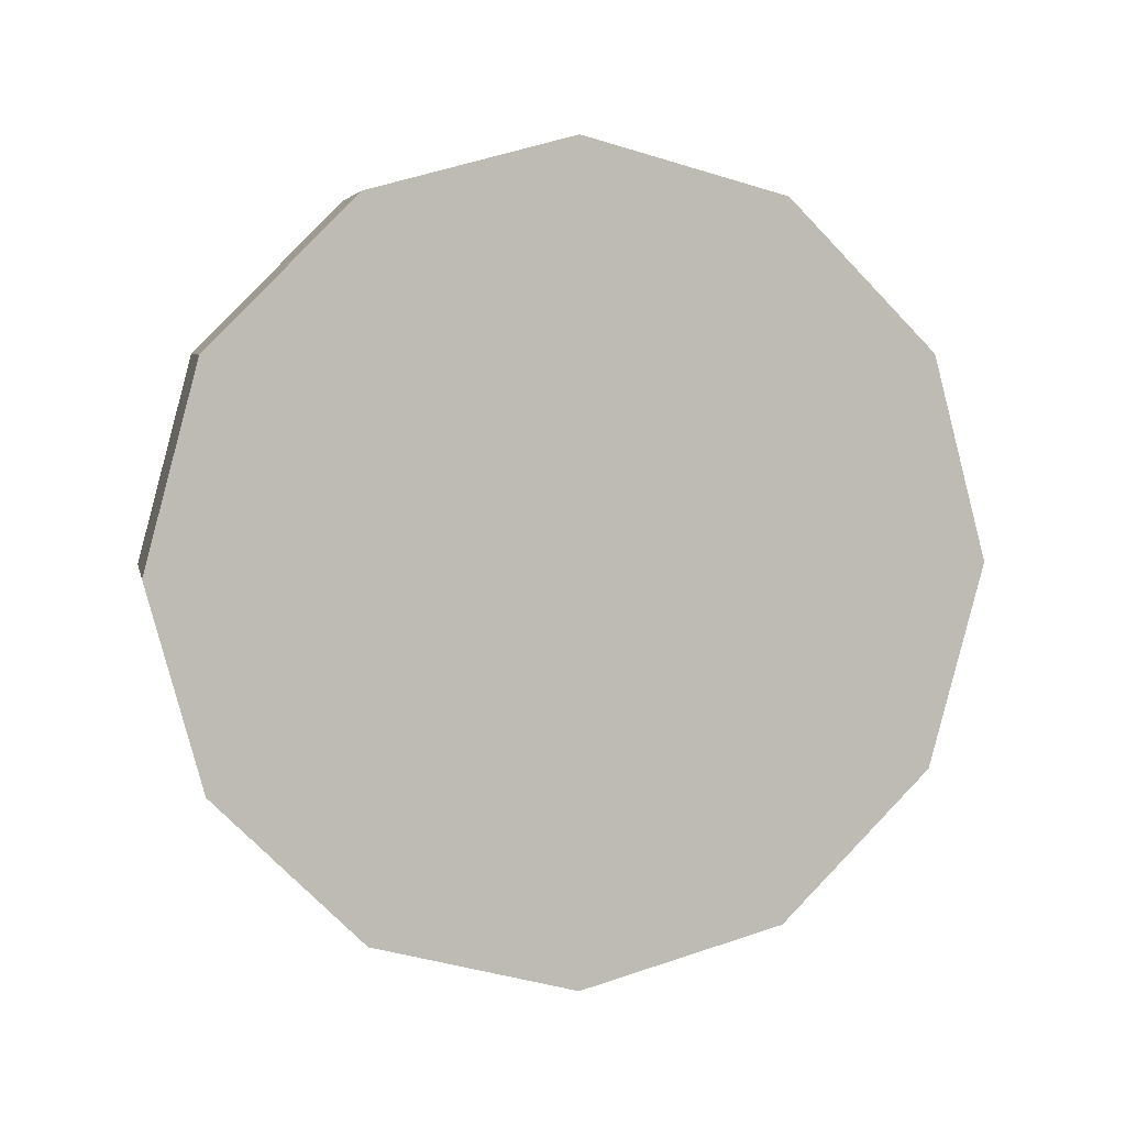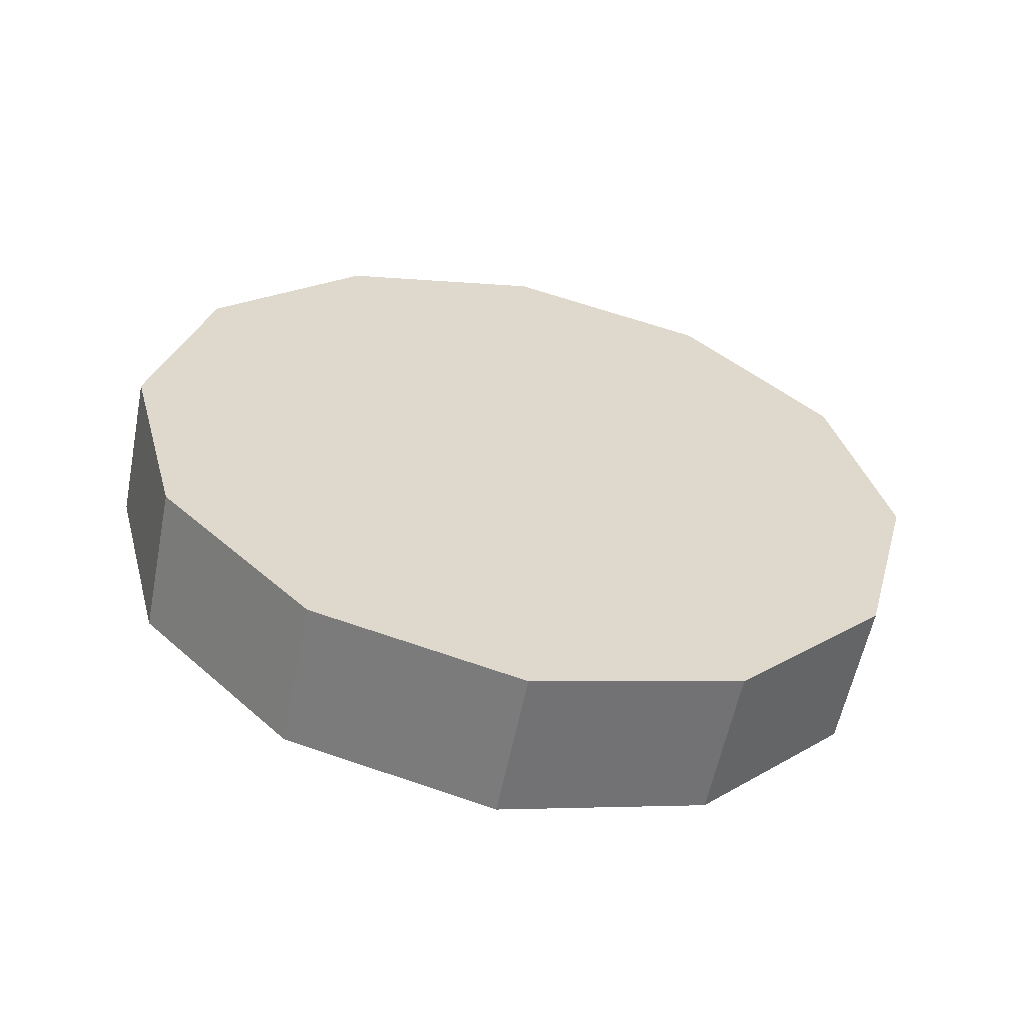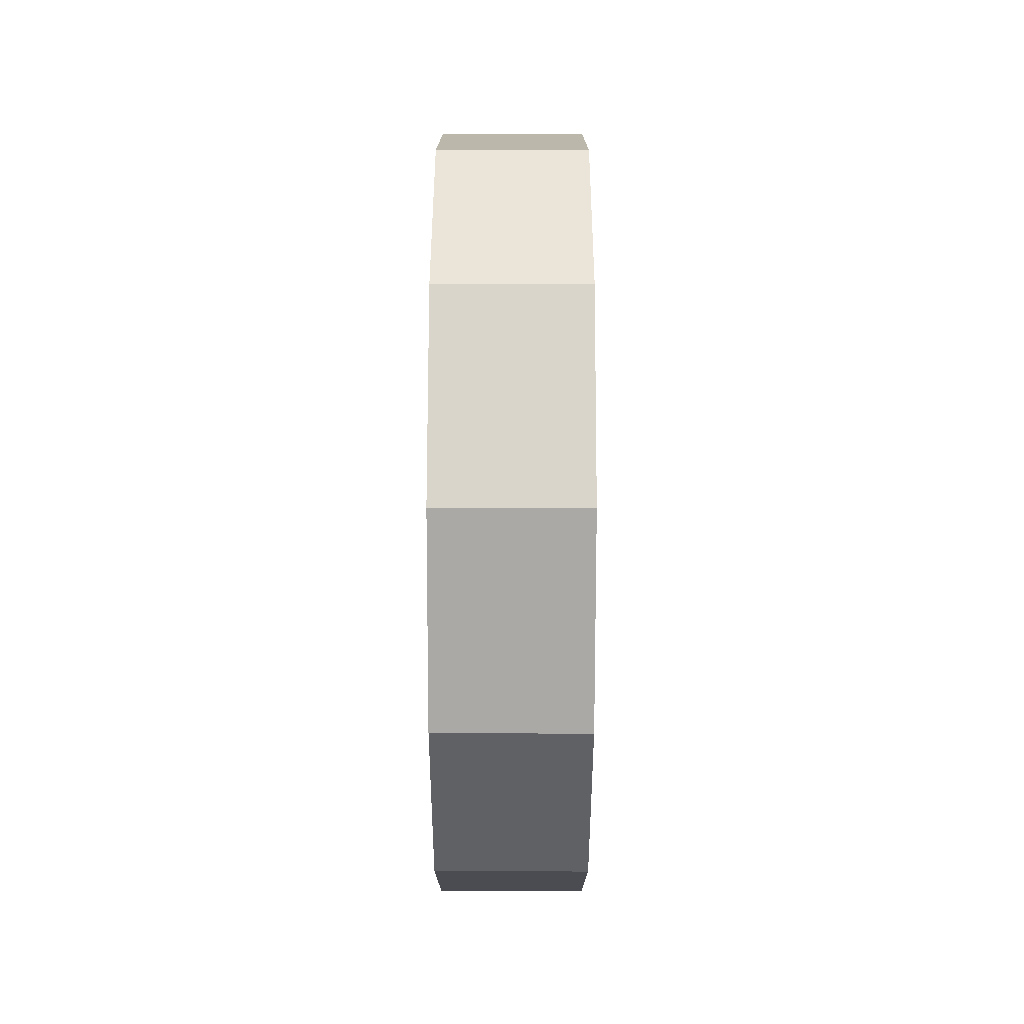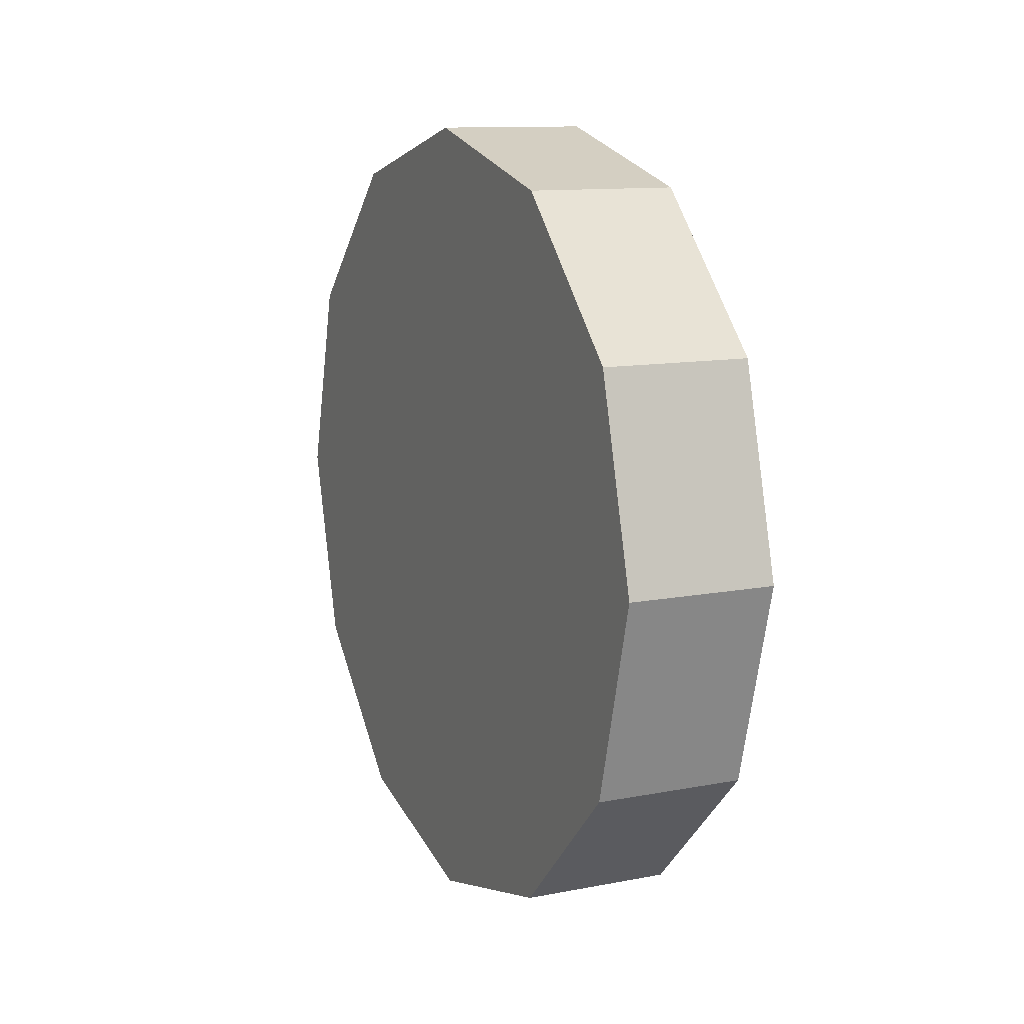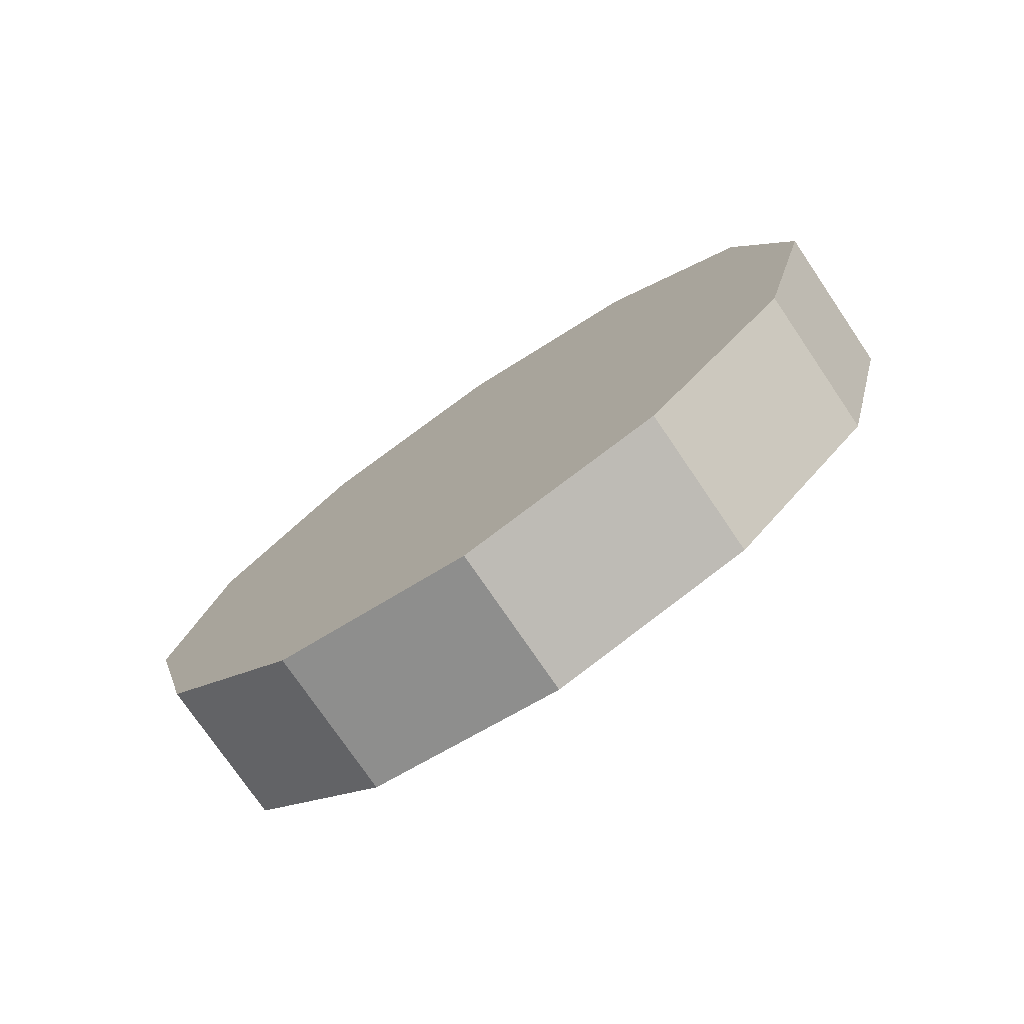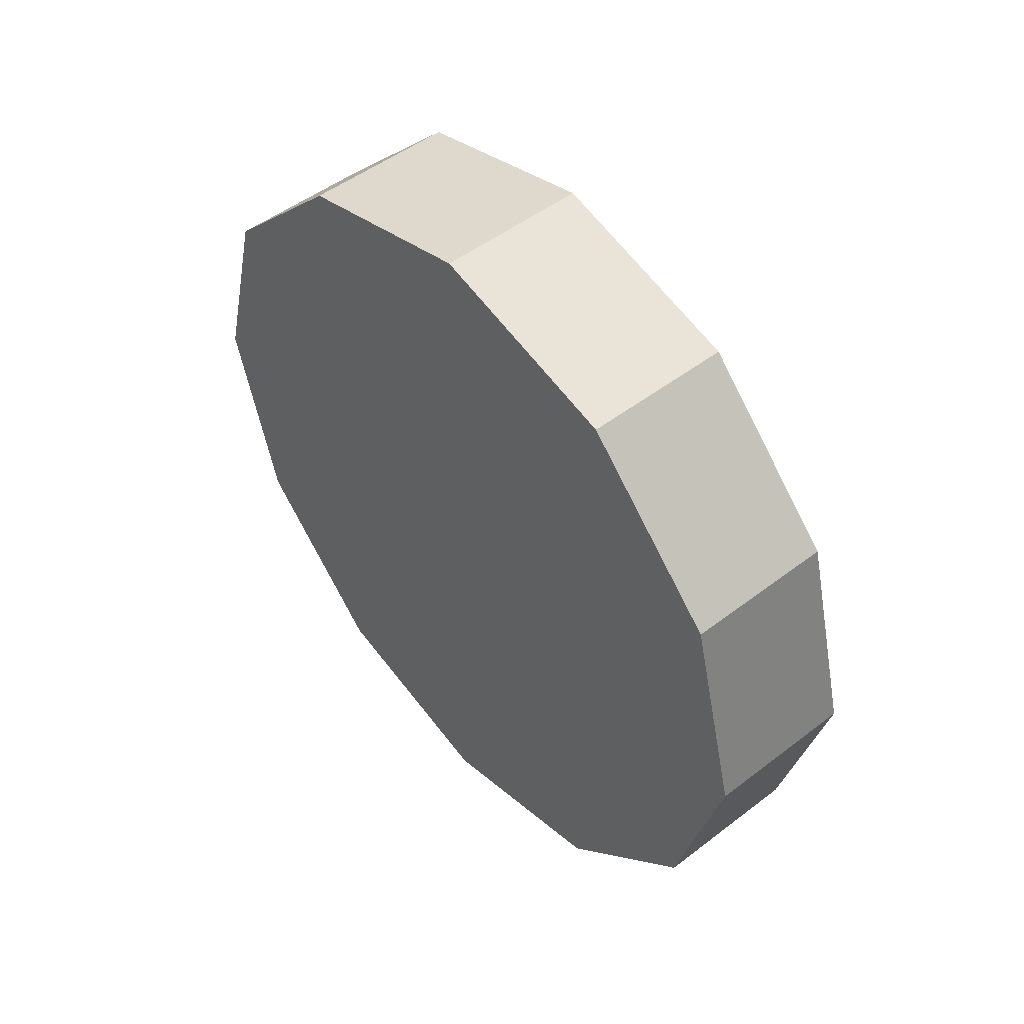
<metadata>
{"format":"obj","ext":"obj","renderer":"f3d","projection":"perspective","resolution":1024,"background":"white","views":[{"elev":5.5,"azim":78.1,"up":"+Y"},{"elev":-58.4,"azim":78.7,"up":"+Y"},{"elev":59.5,"azim":0.1,"up":"+Y"},{"elev":11.6,"azim":-25.0,"up":"+Z"},{"elev":-76.0,"azim":-55.8,"up":"+Y"},{"elev":49.7,"azim":139.8,"up":"+Z"}]}
</metadata>
<code>
g Car_07_lunzi_FR
v 0.0791 -0.2148 0.372
v 0.0791 -0.372 0.2148
v -0.0791 -0.372 0.2148
v -0.0791 -0.2148 0.372
v 0.0791 -0.372 0.2148
v 0.0791 -0.4295 8.662e-07
v -0.0791 -0.4295 8.662e-07
v -0.0791 -0.372 0.2148
v 0.0791 -0.4295 8.662e-07
v 0.0791 -0.372 -0.2148
v -0.0791 -0.372 -0.2148
v -0.0791 -0.4295 8.662e-07
v 0.0791 -0.372 -0.2148
v 0.0791 -0.2148 -0.372
v -0.0791 -0.2148 -0.372
v -0.0791 -0.372 -0.2148
v 0.0791 -0.2148 -0.372
v 0.0791 9.624e-08 -0.4295
v -0.0791 9.624e-08 -0.4295
v -0.0791 -0.2148 -0.372
v 0.0791 9.624e-08 -0.4295
v 0.0791 0.2148 -0.372
v -0.0791 0.2148 -0.372
v -0.0791 9.624e-08 -0.4295
v 0.0791 0.2148 -0.372
v 0.0791 0.372 -0.2148
v -0.0791 0.372 -0.2148
v -0.0791 0.2148 -0.372
v 0.0791 0.372 -0.2148
v 0.0791 0.4295 1.011e-06
v -0.0791 0.4295 1.011e-06
v -0.0791 0.372 -0.2148
v 0.0791 0.4295 1.011e-06
v 0.0791 0.372 0.2148
v -0.0791 0.372 0.2148
v -0.0791 0.4295 1.011e-06
v 0.0791 0.372 0.2148
v 0.0791 0.2148 0.372
v -0.0791 0.2148 0.372
v -0.0791 0.372 0.2148
v 0.0791 0.2148 0.372
v 0.0791 0 0.4295
v -0.0791 0 0.4295
v -0.0791 0.2148 0.372
v 0.0791 0 0.4295
v 0.0791 -0.2148 0.372
v -0.0791 -0.2148 0.372
v -0.0791 0 0.4295
v -0.0791 -0.2148 0.372
v -0.0791 -0.372 0.2148
v -0.0791 0 9.624e-07
v -0.0791 -0.372 0.2148
v -0.0791 -0.4295 8.662e-07
v -0.0791 0 9.624e-07
v -0.0791 -0.4295 8.662e-07
v -0.0791 -0.372 -0.2148
v -0.0791 0 9.624e-07
v -0.0791 -0.372 -0.2148
v -0.0791 -0.2148 -0.372
v -0.0791 0 9.624e-07
v -0.0791 -0.2148 -0.372
v -0.0791 9.624e-08 -0.4295
v -0.0791 0 9.624e-07
v -0.0791 9.624e-08 -0.4295
v -0.0791 0.2148 -0.372
v -0.0791 0 9.624e-07
v -0.0791 0.2148 -0.372
v -0.0791 0.372 -0.2148
v -0.0791 0 9.624e-07
v -0.0791 0.372 -0.2148
v -0.0791 0.4295 1.011e-06
v -0.0791 0 9.624e-07
v -0.0791 0.4295 1.011e-06
v -0.0791 0.372 0.2148
v -0.0791 0 9.624e-07
v -0.0791 0.372 0.2148
v -0.0791 0.2148 0.372
v -0.0791 0 9.624e-07
v -0.0791 0.2148 0.372
v -0.0791 0 0.4295
v -0.0791 0 9.624e-07
v -0.0791 0 0.4295
v -0.0791 -0.2148 0.372
v -0.0791 0 9.624e-07
v 0.0791 -0.372 0.2148
v 0.0791 -0.2148 0.372
v 0.0791 -0.4295 8.662e-07
v 0.0791 -0.372 -0.2148
v 0.0791 -0.2148 -0.372
v 0.0791 9.624e-08 -0.4295
v 0.0791 0.2148 -0.372
v 0.0791 0.372 -0.2148
v 0.0791 0.4295 1.011e-06
v 0.0791 0.372 0.2148
v 0.0791 0.2148 0.372
v 0.0791 0 0.4295
g Car_07_lunzi_FR_0
f 3 2 1
f 4 3 1
f 7 6 5
f 8 7 5
f 11 10 9
f 12 11 9
f 15 14 13
f 16 15 13
f 19 18 17
f 20 19 17
f 23 22 21
f 24 23 21
f 27 26 25
f 28 27 25
f 31 30 29
f 32 31 29
f 35 34 33
f 36 35 33
f 39 38 37
f 40 39 37
f 43 42 41
f 44 43 41
f 47 46 45
f 48 47 45
f 51 50 49
f 54 53 52
f 57 56 55
f 60 59 58
f 63 62 61
f 66 65 64
f 69 68 67
f 72 71 70
f 75 74 73
f 78 77 76
f 81 80 79
f 84 83 82
f 87 86 85
f 88 86 87
f 89 86 88
f 90 86 89
f 91 86 90
f 92 86 91
f 93 86 92
f 94 86 93
f 95 86 94
f 96 86 95

</code>
